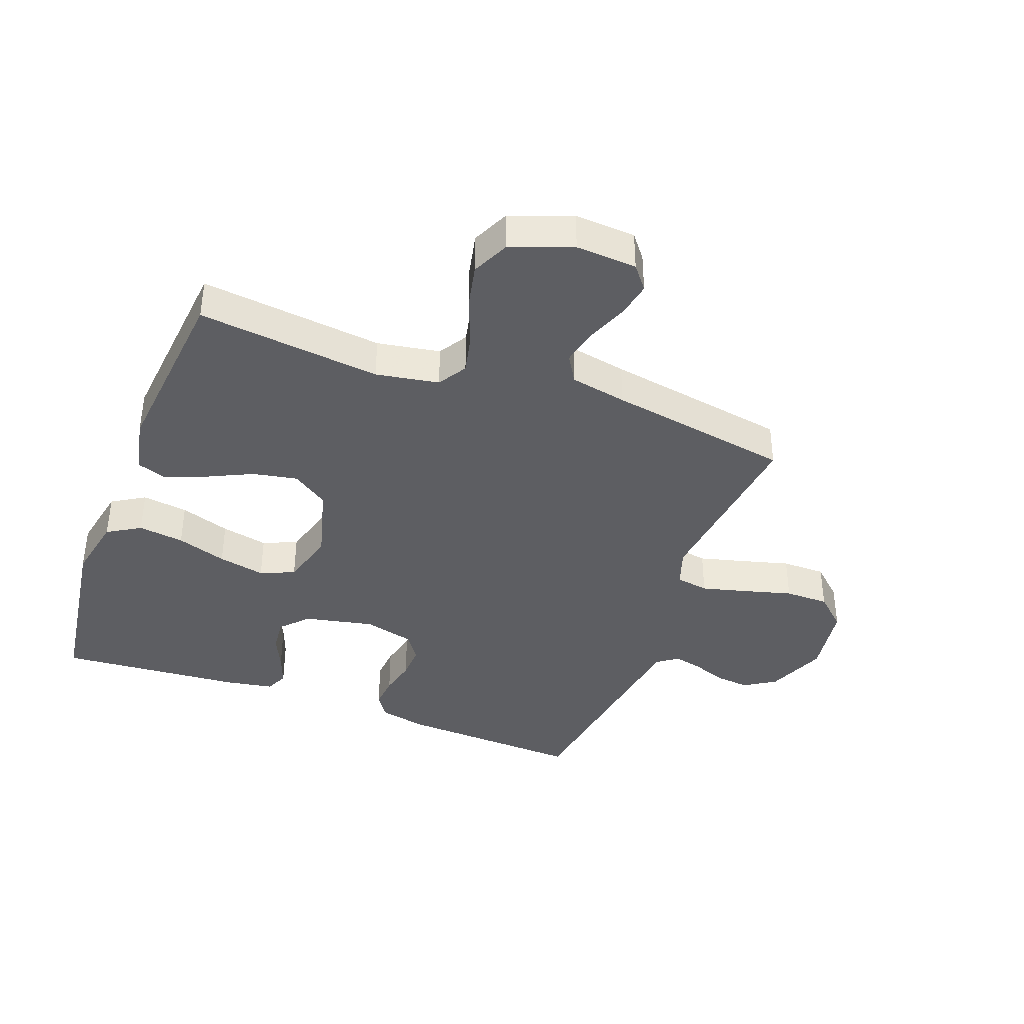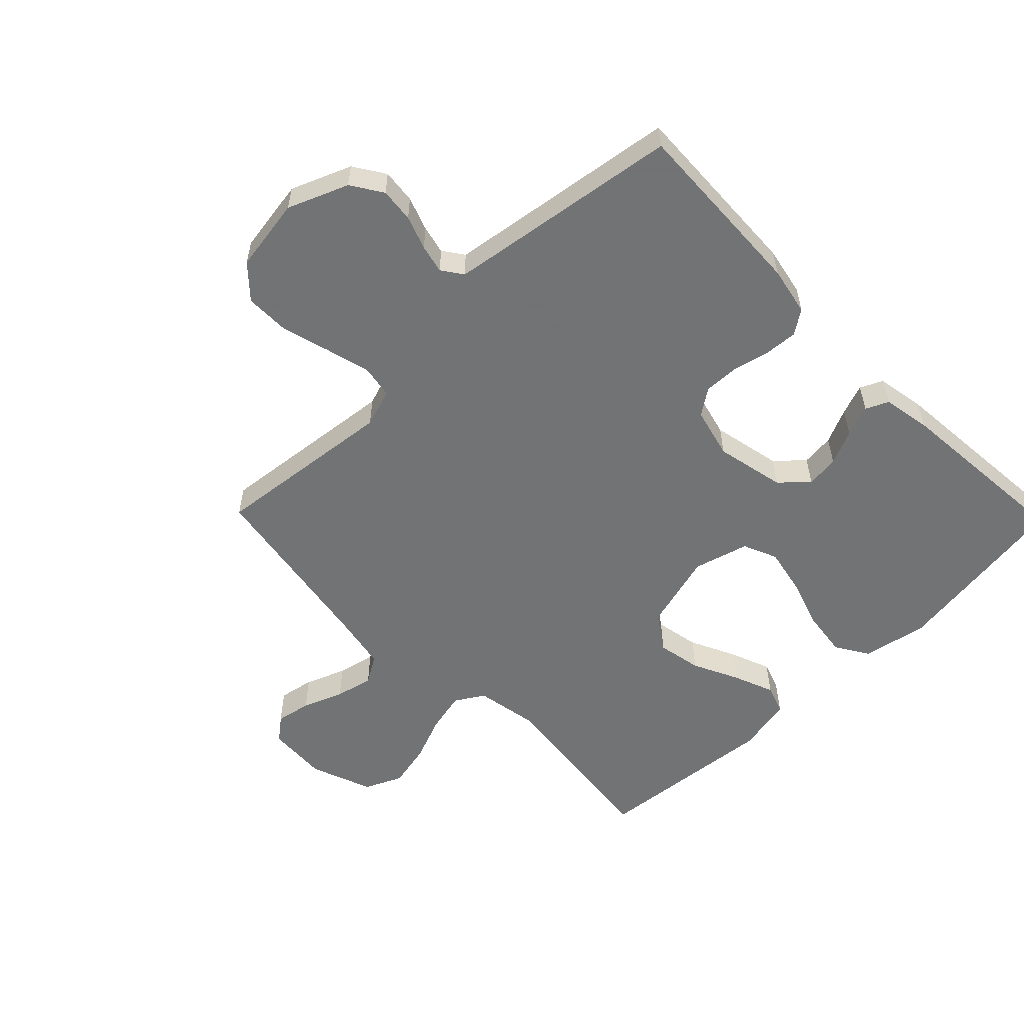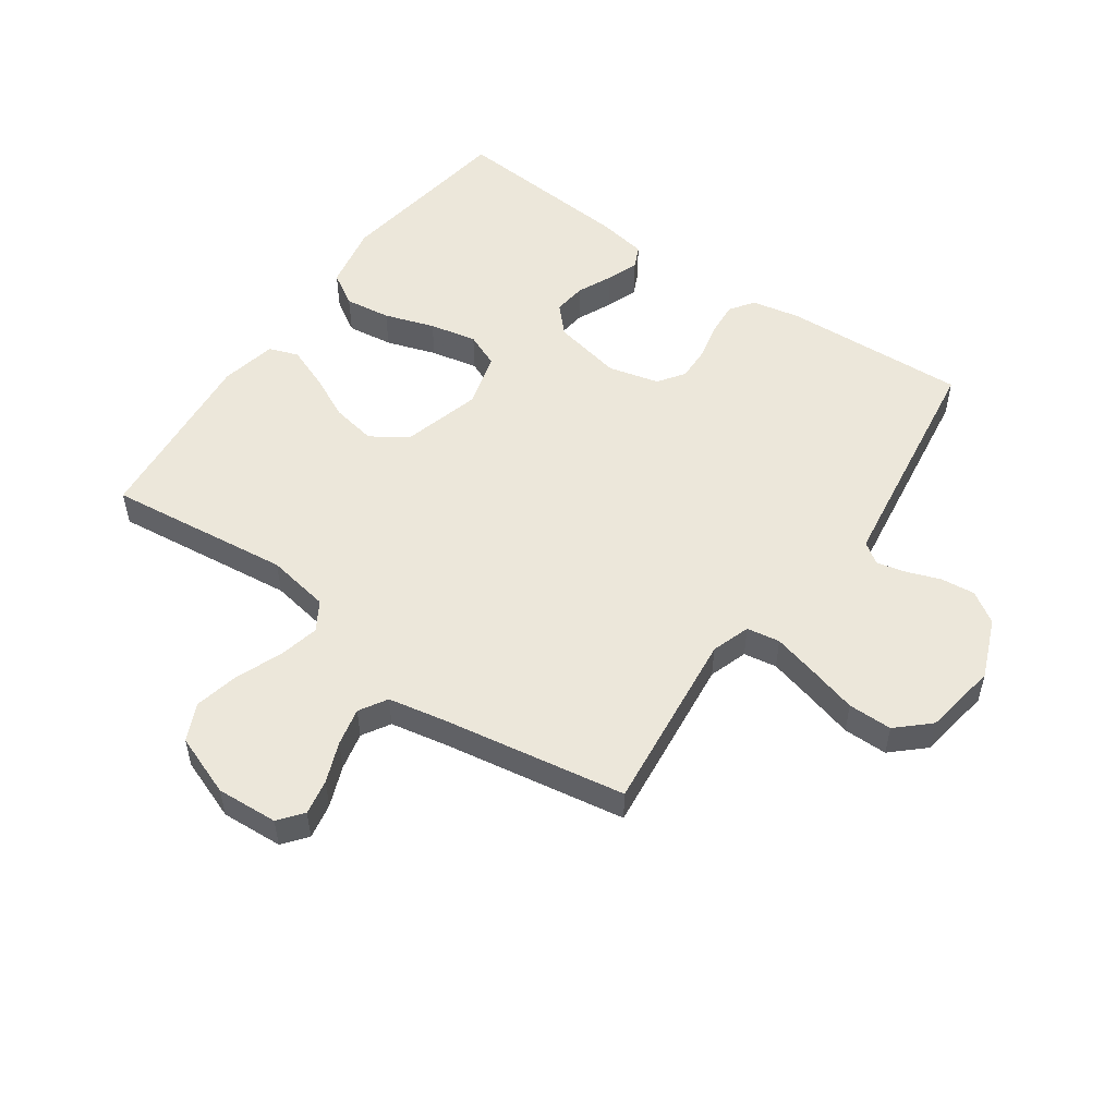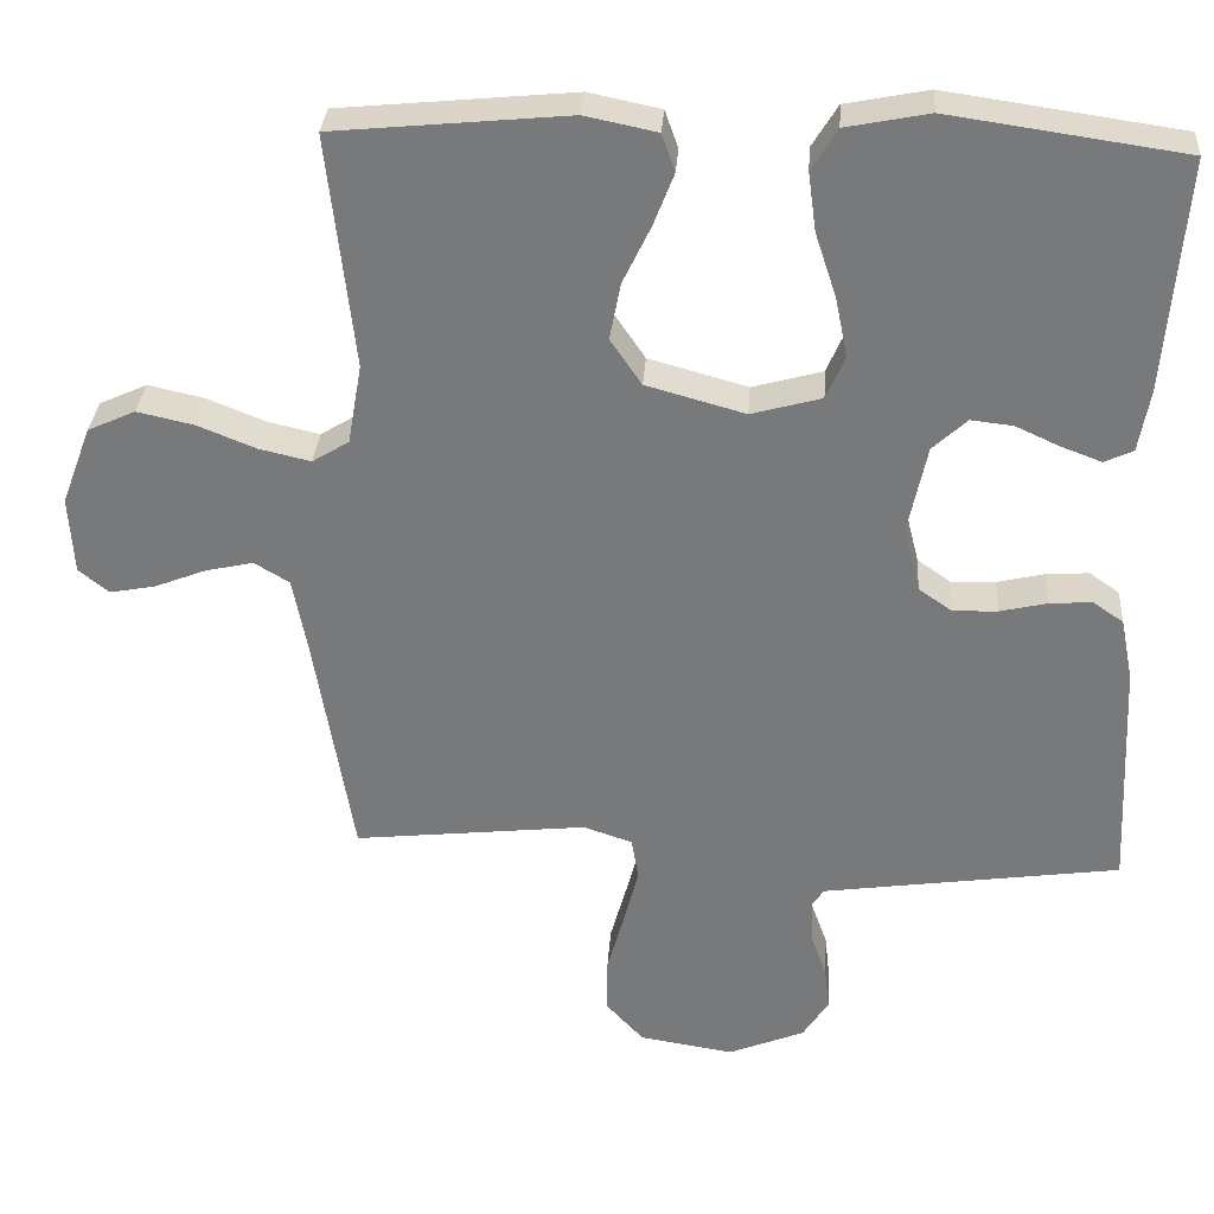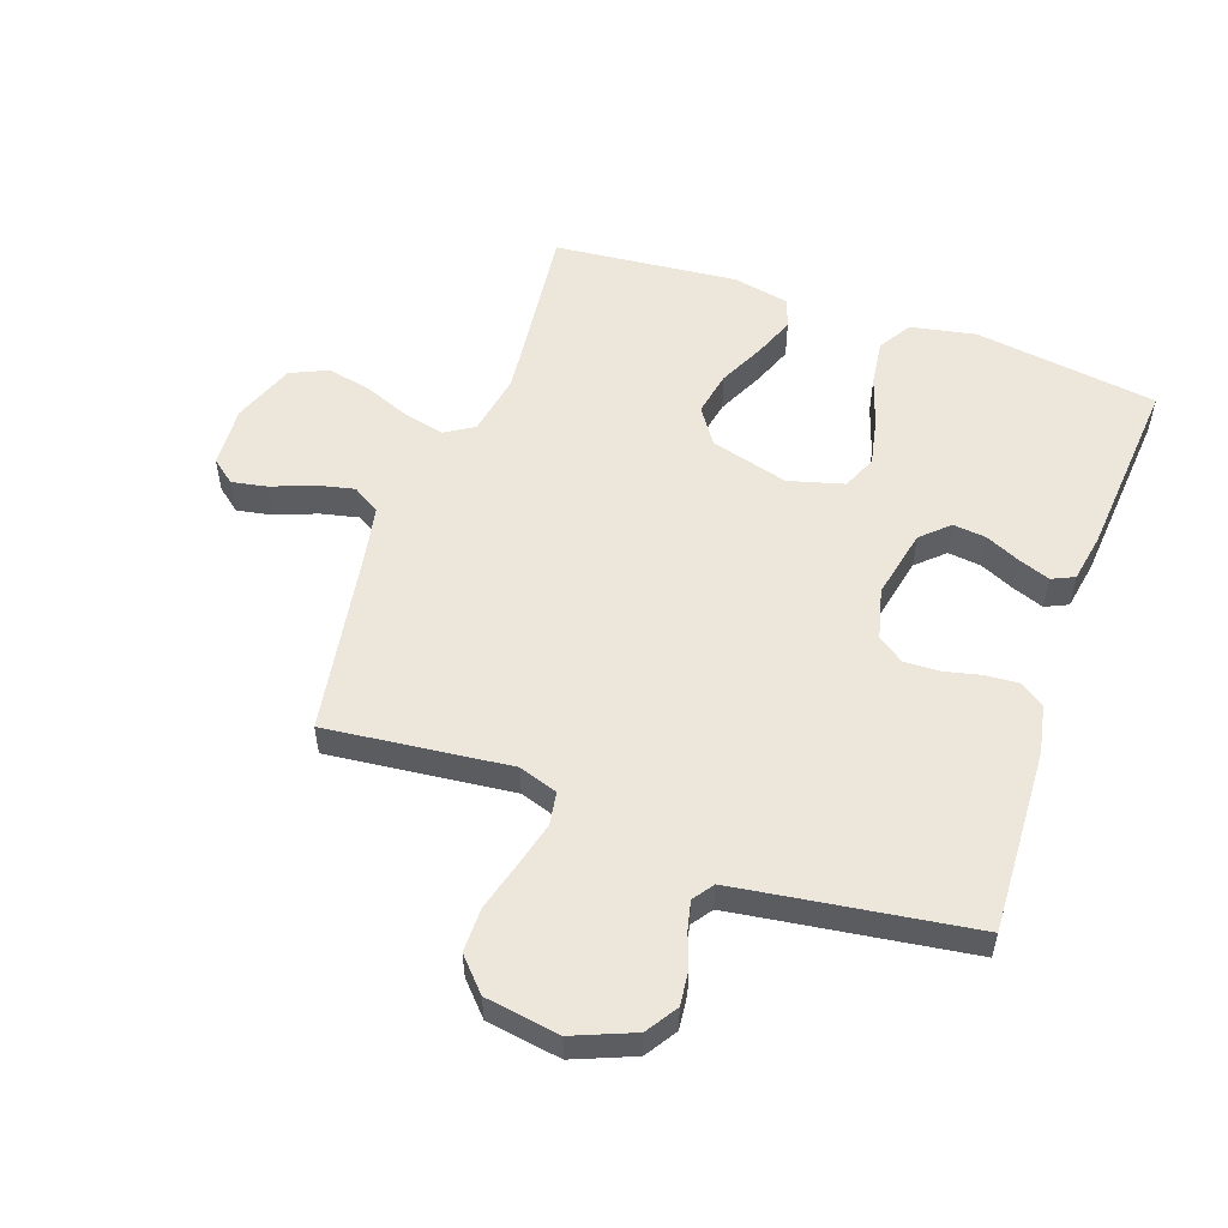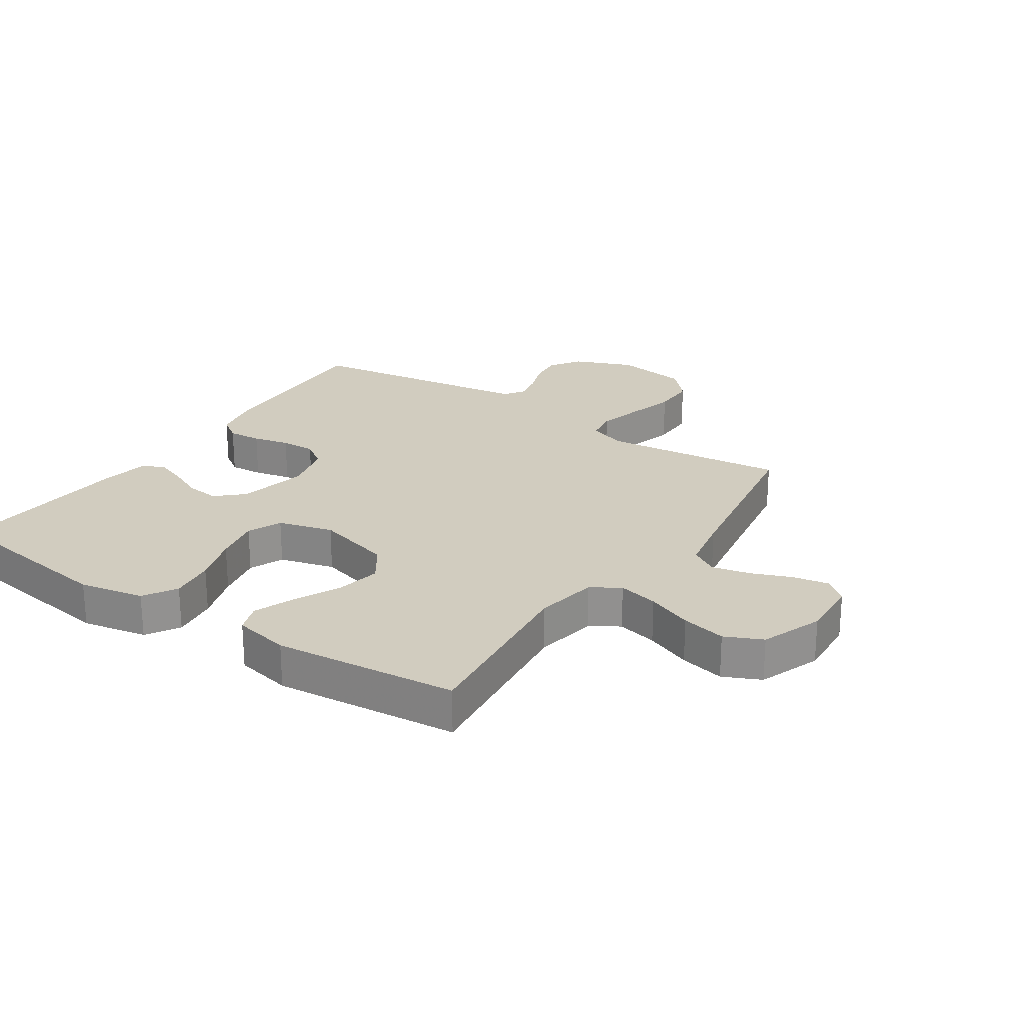
<metadata>
{"format":"obj","ext":"obj","renderer":"f3d","projection":"perspective","resolution":1024,"background":"white","views":[{"elev":-39.1,"azim":69.4,"up":"+Y"},{"elev":-55.7,"azim":-135.7,"up":"+Y"},{"elev":52.7,"azim":125.1,"up":"+Y"},{"elev":31.8,"azim":-176.0,"up":"+Z"},{"elev":54.0,"azim":-160.6,"up":"+Y"},{"elev":24.0,"azim":33.8,"up":"+Y"}]}
</metadata>
<code>
v 0.5 0.07 -0.5
v 0.2 0.07 -0.467
v 0.137 0.07 -0.488
v 0.128 0.07 -0.542
v 0.147 0.07 -0.615
v 0.169 0.07 -0.695
v 0.169 0.07 -0.767
v 0.121 0.07 -0.819
v 0 0.07 -0.838
v -0.098 0.07 -0.798
v -0.131 0.07 -0.747
v -0.125 0.07 -0.691
v -0.105 0.07 -0.636
v -0.094 0.07 -0.589
v -0.118 0.07 -0.555
v -0.2 0.07 -0.543
v -0.5 0.07 -0.5
v -0.486 0.07 -0.2
v -0.47 0.07 -0.12
v -0.431 0.07 -0.093
v -0.376 0.07 -0.097
v -0.316 0.07 -0.111
v -0.259 0.07 -0.113
v -0.216 0.07 -0.083
v -0.195 0.07 0
v -0.219 0.07 0.114
v -0.263 0.07 0.155
v -0.317 0.07 0.149
v -0.374 0.07 0.123
v -0.425 0.07 0.104
v -0.462 0.07 0.121
v -0.476 0.07 0.2
v -0.5 0.07 0.5
v -0.2 0.07 0.543
v -0.094 0.07 0.522
v -0.061 0.07 0.468
v -0.071 0.07 0.393
v -0.098 0.07 0.311
v -0.114 0.07 0.234
v -0.09 0.07 0.178
v 0 0.07 0.153
v 0.127 0.07 0.188
v 0.167 0.07 0.247
v 0.153 0.07 0.32
v 0.117 0.07 0.395
v 0.091 0.07 0.462
v 0.108 0.07 0.51
v 0.2 0.07 0.529
v 0.5 0.07 0.5
v 0.466 0.07 0.2
v 0.484 0.07 0.097
v 0.531 0.07 0.068
v 0.597 0.07 0.083
v 0.672 0.07 0.113
v 0.745 0.07 0.129
v 0.806 0.07 0.101
v 0.844 0.07 0
v 0.838 0.07 -0.1
v 0.799 0.07 -0.131
v 0.741 0.07 -0.12
v 0.675 0.07 -0.094
v 0.613 0.07 -0.08
v 0.568 0.07 -0.107
v 0.55 0.07 -0.2
v 0.5 0 -0.5
v 0.2 0 -0.467
v 0.137 0 -0.488
v 0.128 0 -0.542
v 0.147 0 -0.615
v 0.169 0 -0.695
v 0.169 0 -0.767
v 0.121 0 -0.819
v 0 0 -0.838
v -0.098 0 -0.798
v -0.131 0 -0.747
v -0.125 0 -0.691
v -0.105 0 -0.636
v -0.094 0 -0.589
v -0.118 0 -0.555
v -0.2 0 -0.543
v -0.5 0 -0.5
v -0.486 0 -0.2
v -0.47 0 -0.12
v -0.431 0 -0.093
v -0.376 0 -0.097
v -0.316 0 -0.111
v -0.259 0 -0.113
v -0.216 0 -0.083
v -0.195 0 0
v -0.219 0 0.114
v -0.263 0 0.155
v -0.317 0 0.149
v -0.374 0 0.123
v -0.425 0 0.104
v -0.462 0 0.121
v -0.476 0 0.2
v -0.5 0 0.5
v -0.2 0 0.543
v -0.094 0 0.522
v -0.061 0 0.468
v -0.071 0 0.393
v -0.098 0 0.311
v -0.114 0 0.234
v -0.09 0 0.178
v 0 0 0.153
v 0.127 0 0.188
v 0.167 0 0.247
v 0.153 0 0.32
v 0.117 0 0.395
v 0.091 0 0.462
v 0.108 0 0.51
v 0.2 0 0.529
v 0.5 0 0.5
v 0.466 0 0.2
v 0.484 0 0.097
v 0.531 0 0.068
v 0.597 0 0.083
v 0.672 0 0.113
v 0.745 0 0.129
v 0.806 0 0.101
v 0.844 0 0
v 0.838 0 -0.1
v 0.799 0 -0.131
v 0.741 0 -0.12
v 0.675 0 -0.094
v 0.613 0 -0.08
v 0.568 0 -0.107
v 0.55 0 -0.2
f 58 59 60 61
f 58 61 62
f 57 58 62
f 56 57 62
f 53 54 55 56
f 52 53 56 62
f 51 52 62 63
f 47 48 49 50
f 47 50 51
f 44 45 46 47
f 44 47 51 63
f 35 36 37 38
f 35 38 39
f 34 35 39
f 33 34 39
f 32 33 39 40
f 28 29 30 31
f 28 31 32
f 27 28 32 40
f 19 20 21 22
f 19 22 23
f 16 17 18 19
f 15 16 19 23
f 14 15 23 24
f 10 11 12 13
f 10 13 14
f 9 10 14
f 5 6 7 8
f 4 5 8 9
f 3 4 9 14
f 64 1 2
f 64 2 3
f 43 44 63 64
f 42 43 64 3
f 41 42 3 14
f 26 27 40 41
f 25 26 41
f 14 24 25 41
f 125 124 123 122
f 126 125 122
f 126 122 121
f 126 121 120
f 120 119 118 117
f 126 120 117 116
f 127 126 116 115
f 114 113 112 111
f 115 114 111
f 111 110 109 108
f 127 115 111 108
f 102 101 100 99
f 103 102 99
f 103 99 98
f 103 98 97
f 104 103 97 96
f 95 94 93 92
f 96 95 92
f 104 96 92 91
f 86 85 84 83
f 87 86 83
f 83 82 81 80
f 87 83 80 79
f 88 87 79 78
f 77 76 75 74
f 78 77 74
f 78 74 73
f 72 71 70 69
f 73 72 69 68
f 78 73 68 67
f 66 65 128
f 67 66 128
f 128 127 108 107
f 67 128 107 106
f 78 67 106 105
f 105 104 91 90
f 105 90 89
f 105 89 88 78
f 1 65 66 2
f 2 66 67 3
f 3 67 68 4
f 4 68 69 5
f 5 69 70 6
f 6 70 71 7
f 7 71 72 8
f 8 72 73 9
f 9 73 74 10
f 10 74 75 11
f 11 75 76 12
f 12 76 77 13
f 13 77 78 14
f 14 78 79 15
f 15 79 80 16
f 16 80 81 17
f 17 81 82 18
f 18 82 83 19
f 19 83 84 20
f 20 84 85 21
f 21 85 86 22
f 22 86 87 23
f 23 87 88 24
f 24 88 89 25
f 25 89 90 26
f 26 90 91 27
f 27 91 92 28
f 28 92 93 29
f 29 93 94 30
f 30 94 95 31
f 31 95 96 32
f 32 96 97 33
f 33 97 98 34
f 34 98 99 35
f 35 99 100 36
f 36 100 101 37
f 37 101 102 38
f 38 102 103 39
f 39 103 104 40
f 40 104 105 41
f 41 105 106 42
f 42 106 107 43
f 43 107 108 44
f 44 108 109 45
f 45 109 110 46
f 46 110 111 47
f 47 111 112 48
f 48 112 113 49
f 49 113 114 50
f 50 114 115 51
f 51 115 116 52
f 52 116 117 53
f 53 117 118 54
f 54 118 119 55
f 55 119 120 56
f 56 120 121 57
f 57 121 122 58
f 58 122 123 59
f 59 123 124 60
f 60 124 125 61
f 61 125 126 62
f 62 126 127 63
f 63 127 128 64
f 64 128 65 1

</code>
